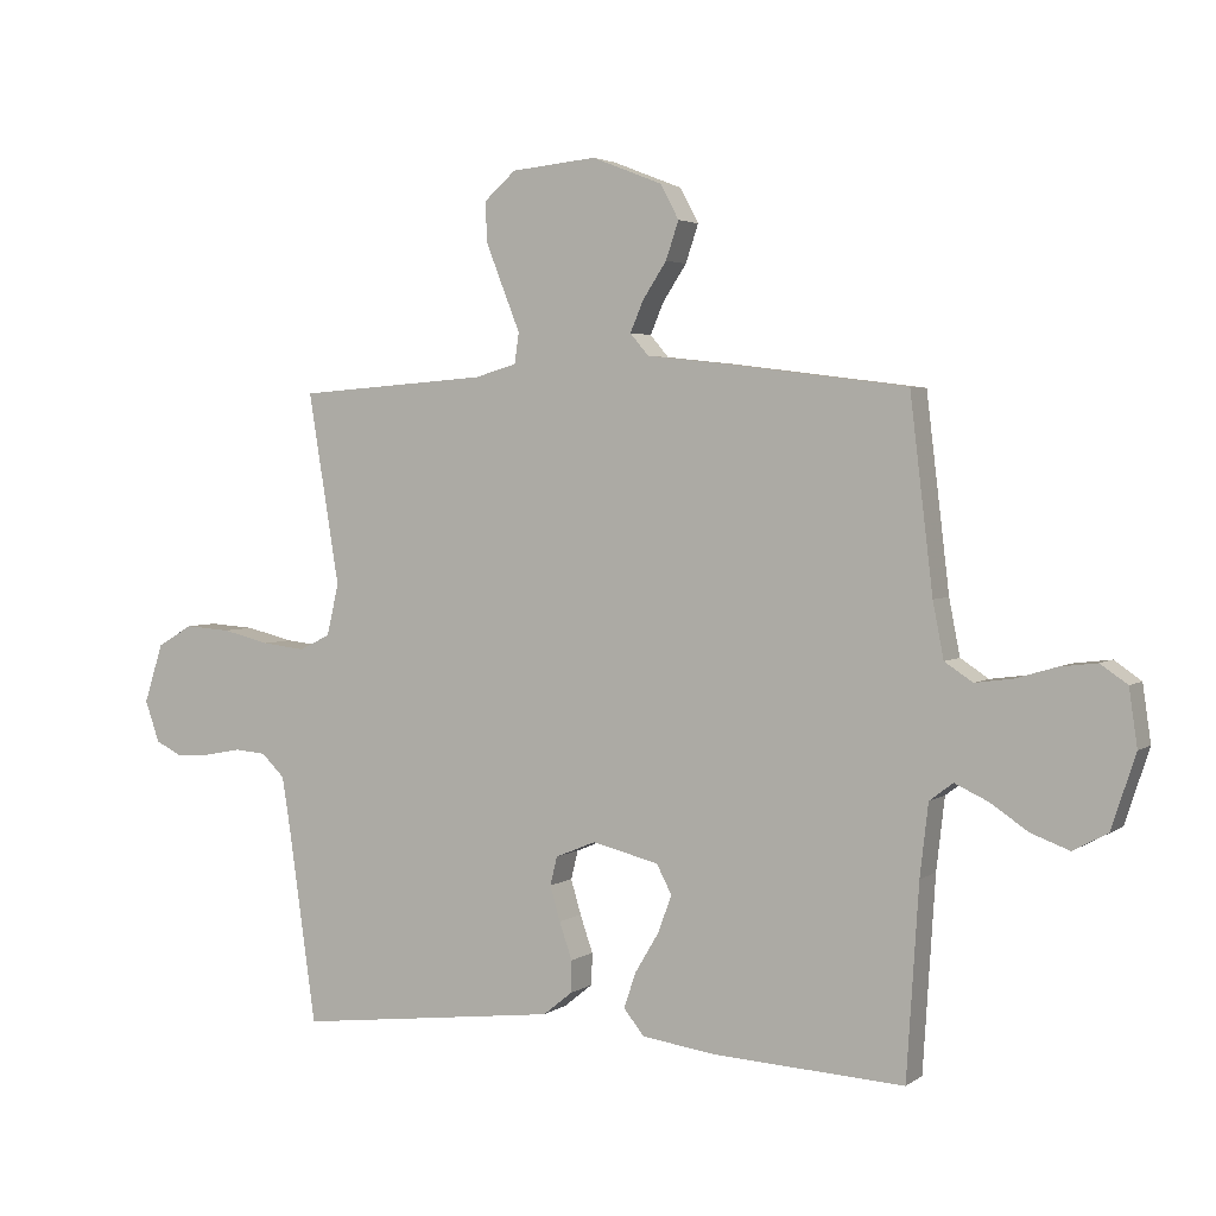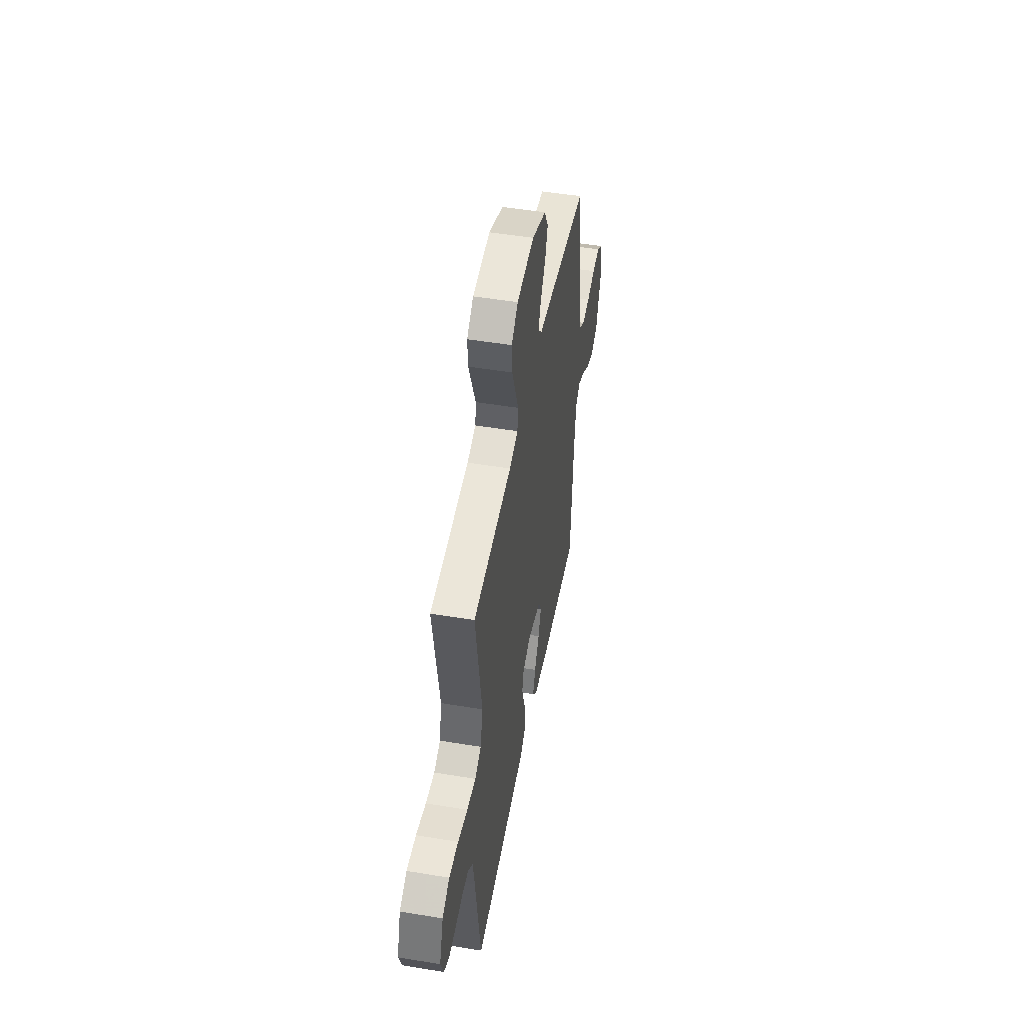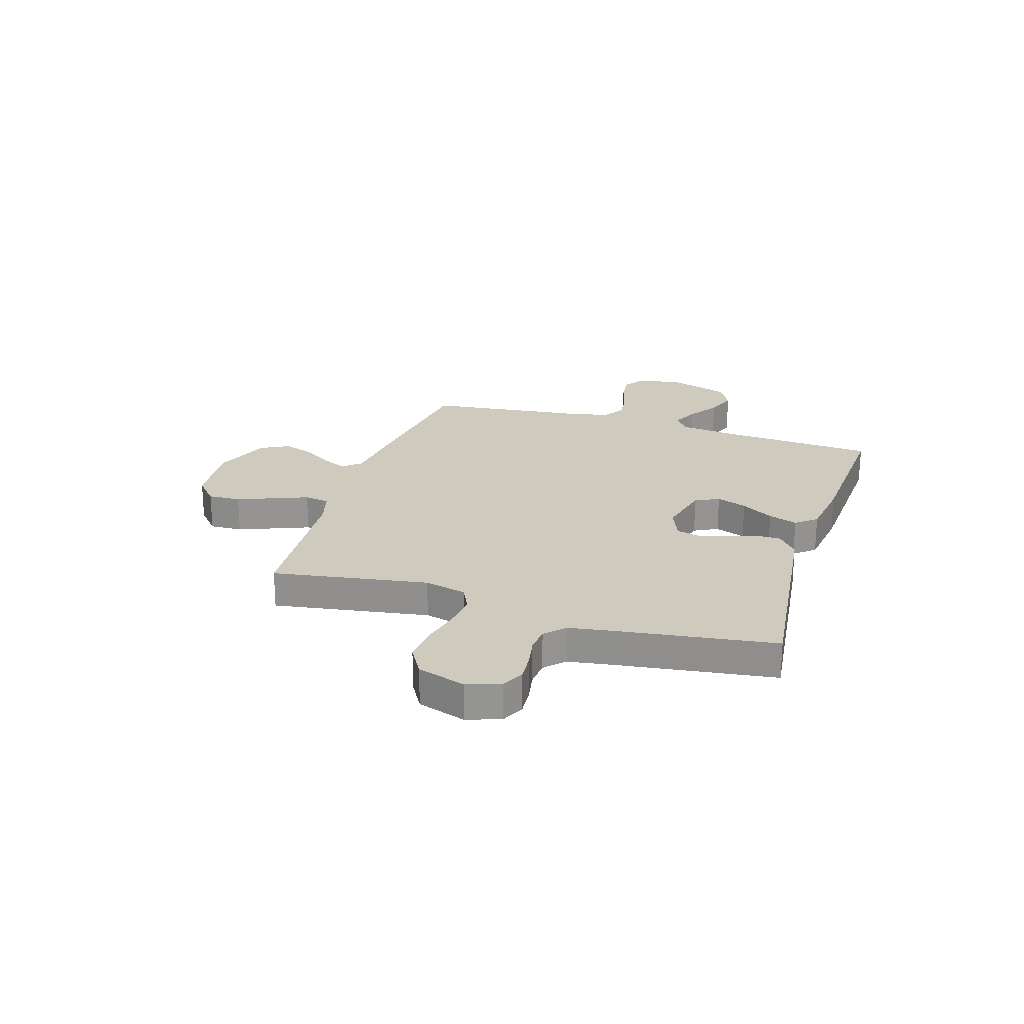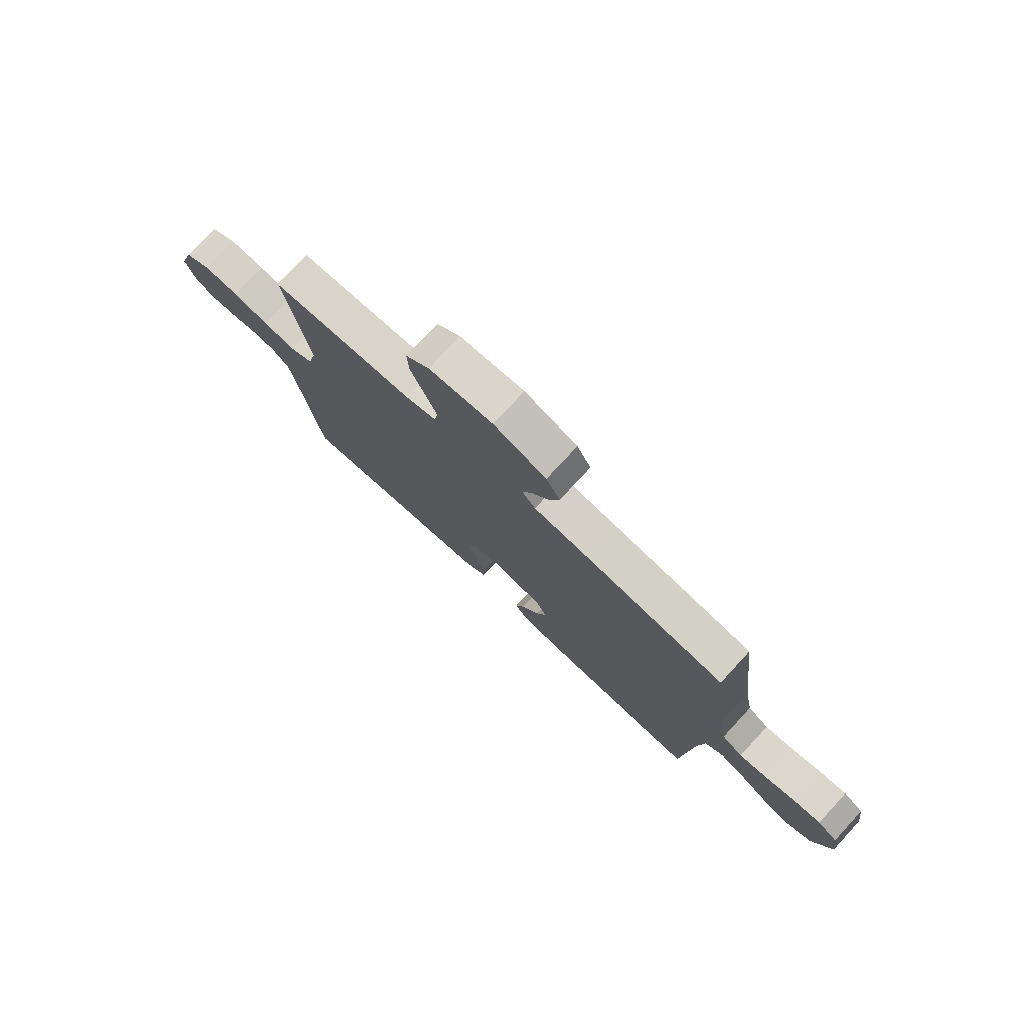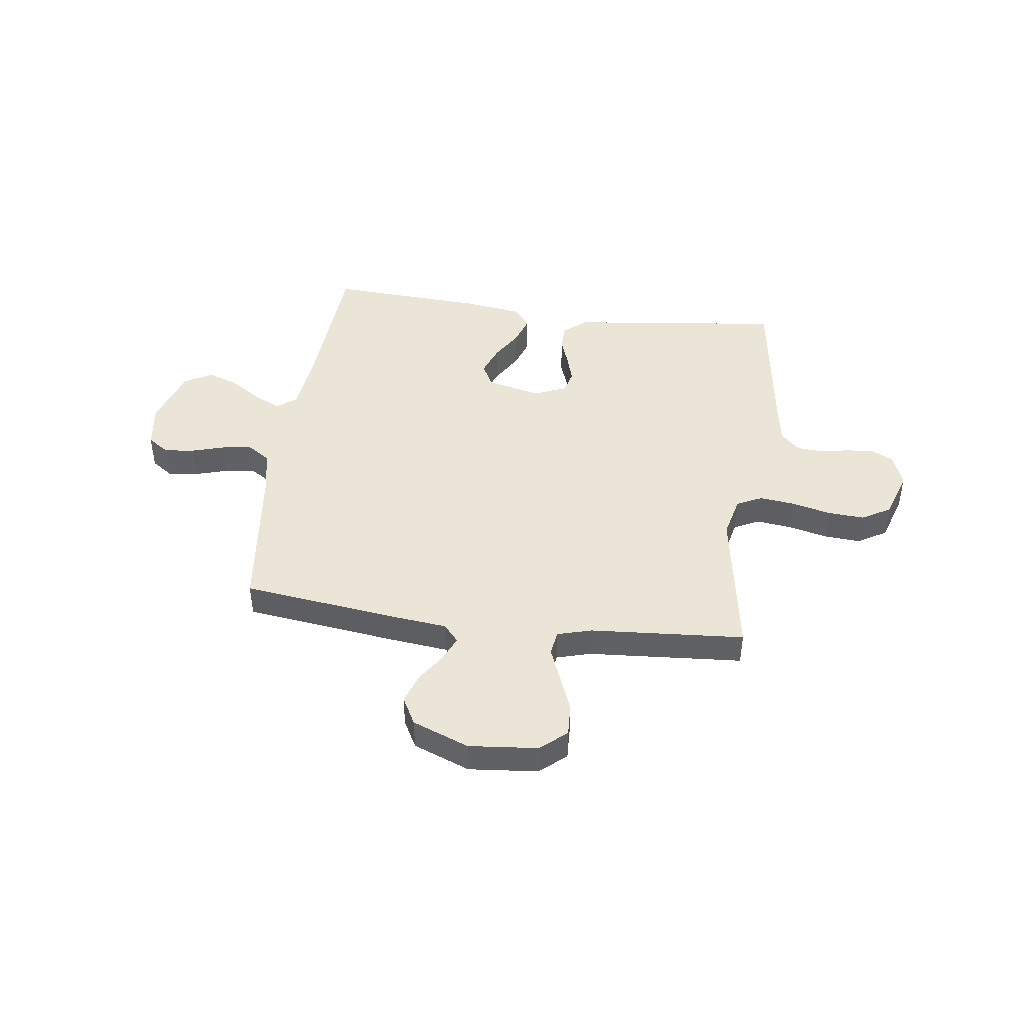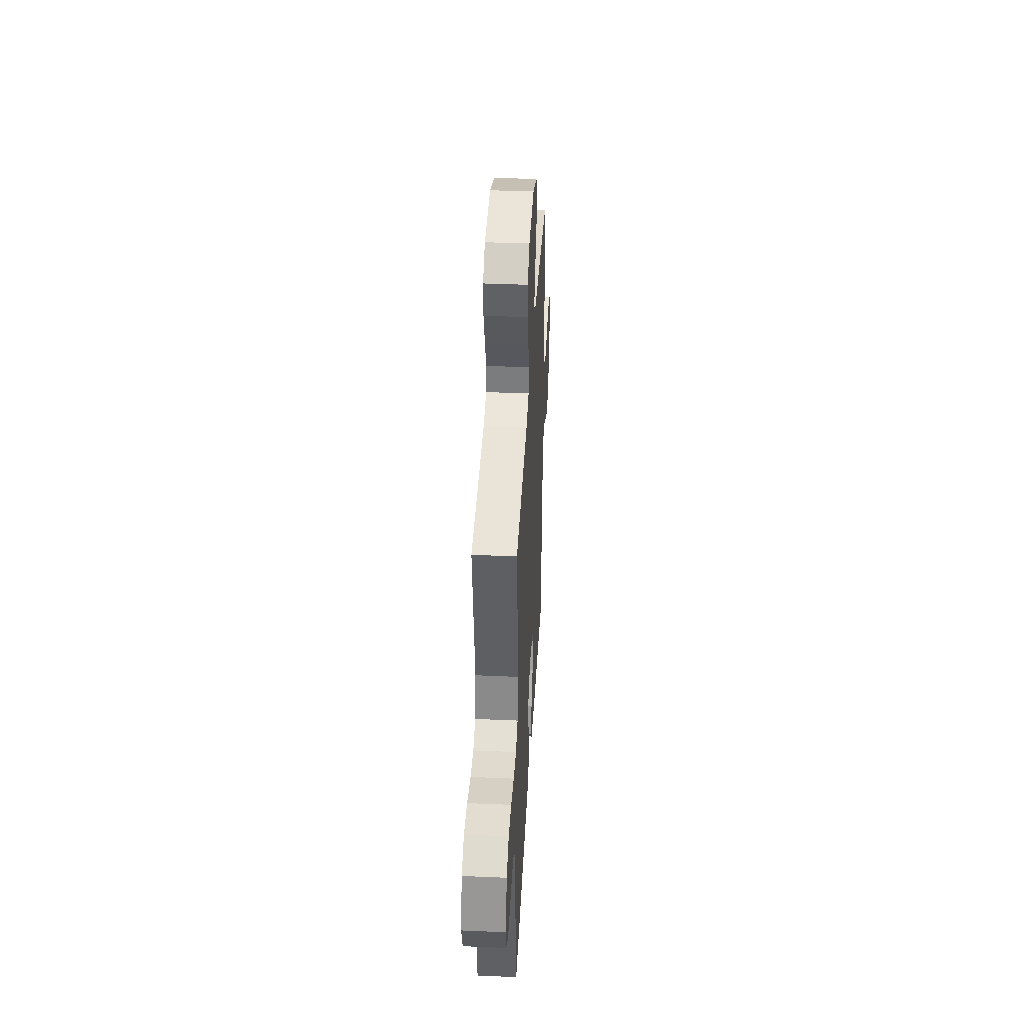
<metadata>
{"format":"obj","ext":"obj","renderer":"f3d","projection":"perspective","resolution":1024,"background":"white","views":[{"elev":3.3,"azim":-153.7,"up":"+Z"},{"elev":49.1,"azim":100.5,"up":"+Z"},{"elev":23.2,"azim":107.5,"up":"+Y"},{"elev":76.8,"azim":-137.2,"up":"+Z"},{"elev":44.2,"azim":7.7,"up":"+Y"},{"elev":39.3,"azim":93.1,"up":"+Z"}]}
</metadata>
<code>
v -0.5 0.07 0.5
v -0.2 0.07 0.538
v -0.09 0.07 0.55
v -0.061 0.07 0.584
v -0.082 0.07 0.633
v -0.119 0.07 0.689
v -0.139 0.07 0.748
v -0.11 0.07 0.802
v 0 0.07 0.845
v 0.134 0.07 0.832
v 0.184 0.07 0.788
v 0.181 0.07 0.725
v 0.153 0.07 0.654
v 0.127 0.07 0.589
v 0.134 0.07 0.541
v 0.2 0.07 0.522
v 0.5 0.07 0.5
v 0.451 0.07 0.2
v 0.47 0.07 0.119
v 0.519 0.07 0.095
v 0.587 0.07 0.103
v 0.662 0.07 0.121
v 0.734 0.07 0.126
v 0.79 0.07 0.093
v 0.82 0.07 0
v 0.797 0.07 -0.065
v 0.754 0.07 -0.086
v 0.7 0.07 -0.082
v 0.643 0.07 -0.071
v 0.593 0.07 -0.075
v 0.556 0.07 -0.111
v 0.542 0.07 -0.2
v 0.5 0.07 -0.5
v 0.2 0.07 -0.464
v 0.085 0.07 -0.45
v 0.039 0.07 -0.413
v 0.038 0.07 -0.363
v 0.058 0.07 -0.305
v 0.074 0.07 -0.251
v 0.063 0.07 -0.206
v 0 0.07 -0.18
v -0.105 0.07 -0.205
v -0.129 0.07 -0.251
v -0.107 0.07 -0.31
v -0.07 0.07 -0.372
v -0.051 0.07 -0.428
v -0.083 0.07 -0.468
v -0.2 0.07 -0.484
v -0.5 0.07 -0.5
v -0.519 0.07 -0.2
v -0.532 0.07 -0.087
v -0.569 0.07 -0.059
v -0.621 0.07 -0.083
v -0.681 0.07 -0.123
v -0.741 0.07 -0.145
v -0.795 0.07 -0.116
v -0.833 0.07 0
v -0.82 0.07 0.089
v -0.778 0.07 0.118
v -0.72 0.07 0.111
v -0.656 0.07 0.092
v -0.597 0.07 0.084
v -0.553 0.07 0.113
v -0.536 0.07 0.2
v -0.5 0 0.5
v -0.2 0 0.538
v -0.09 0 0.55
v -0.061 0 0.584
v -0.082 0 0.633
v -0.119 0 0.689
v -0.139 0 0.748
v -0.11 0 0.802
v 0 0 0.845
v 0.134 0 0.832
v 0.184 0 0.788
v 0.181 0 0.725
v 0.153 0 0.654
v 0.127 0 0.589
v 0.134 0 0.541
v 0.2 0 0.522
v 0.5 0 0.5
v 0.451 0 0.2
v 0.47 0 0.119
v 0.519 0 0.095
v 0.587 0 0.103
v 0.662 0 0.121
v 0.734 0 0.126
v 0.79 0 0.093
v 0.82 0 0
v 0.797 0 -0.065
v 0.754 0 -0.086
v 0.7 0 -0.082
v 0.643 0 -0.071
v 0.593 0 -0.075
v 0.556 0 -0.111
v 0.542 0 -0.2
v 0.5 0 -0.5
v 0.2 0 -0.464
v 0.085 0 -0.45
v 0.039 0 -0.413
v 0.038 0 -0.363
v 0.058 0 -0.305
v 0.074 0 -0.251
v 0.063 0 -0.206
v 0 0 -0.18
v -0.105 0 -0.205
v -0.129 0 -0.251
v -0.107 0 -0.31
v -0.07 0 -0.372
v -0.051 0 -0.428
v -0.083 0 -0.468
v -0.2 0 -0.484
v -0.5 0 -0.5
v -0.519 0 -0.2
v -0.532 0 -0.087
v -0.569 0 -0.059
v -0.621 0 -0.083
v -0.681 0 -0.123
v -0.741 0 -0.145
v -0.795 0 -0.116
v -0.833 0 0
v -0.82 0 0.089
v -0.778 0 0.118
v -0.72 0 0.111
v -0.656 0 0.092
v -0.597 0 0.084
v -0.553 0 0.113
v -0.536 0 0.2
f 58 59 60 61
f 58 61 62
f 57 58 62
f 56 57 62
f 53 54 55 56
f 52 53 56 62
f 51 52 62 63
f 47 48 49 50
f 44 45 46 47
f 43 44 47 50
f 42 43 50 51
f 35 36 37 38
f 35 38 39
f 32 33 34 35
f 31 32 35 39
f 30 31 39 40
f 26 27 28 29
f 24 25 26 29
f 24 29 30
f 21 22 23 24
f 20 21 24 30
f 19 20 30 40
f 16 17 18
f 15 16 18 19
f 11 12 13 14
f 9 10 11 14
f 9 14 15
f 8 9 15
f 5 6 7 8
f 4 5 8 15
f 3 4 15 19
f 64 1 2 3
f 41 42 51 63
f 40 41 63 64
f 3 19 40 64
f 125 124 123 122
f 126 125 122
f 126 122 121
f 126 121 120
f 120 119 118 117
f 126 120 117 116
f 127 126 116 115
f 114 113 112 111
f 111 110 109 108
f 114 111 108 107
f 115 114 107 106
f 102 101 100 99
f 103 102 99
f 99 98 97 96
f 103 99 96 95
f 104 103 95 94
f 93 92 91 90
f 93 90 89 88
f 94 93 88
f 88 87 86 85
f 94 88 85 84
f 104 94 84 83
f 82 81 80
f 83 82 80 79
f 78 77 76 75
f 78 75 74 73
f 79 78 73
f 79 73 72
f 72 71 70 69
f 79 72 69 68
f 83 79 68 67
f 67 66 65 128
f 127 115 106 105
f 128 127 105 104
f 128 104 83 67
f 1 65 66 2
f 2 66 67 3
f 3 67 68 4
f 4 68 69 5
f 5 69 70 6
f 6 70 71 7
f 7 71 72 8
f 8 72 73 9
f 9 73 74 10
f 10 74 75 11
f 11 75 76 12
f 12 76 77 13
f 13 77 78 14
f 14 78 79 15
f 15 79 80 16
f 16 80 81 17
f 17 81 82 18
f 18 82 83 19
f 19 83 84 20
f 20 84 85 21
f 21 85 86 22
f 22 86 87 23
f 23 87 88 24
f 24 88 89 25
f 25 89 90 26
f 26 90 91 27
f 27 91 92 28
f 28 92 93 29
f 29 93 94 30
f 30 94 95 31
f 31 95 96 32
f 32 96 97 33
f 33 97 98 34
f 34 98 99 35
f 35 99 100 36
f 36 100 101 37
f 37 101 102 38
f 38 102 103 39
f 39 103 104 40
f 40 104 105 41
f 41 105 106 42
f 42 106 107 43
f 43 107 108 44
f 44 108 109 45
f 45 109 110 46
f 46 110 111 47
f 47 111 112 48
f 48 112 113 49
f 49 113 114 50
f 50 114 115 51
f 51 115 116 52
f 52 116 117 53
f 53 117 118 54
f 54 118 119 55
f 55 119 120 56
f 56 120 121 57
f 57 121 122 58
f 58 122 123 59
f 59 123 124 60
f 60 124 125 61
f 61 125 126 62
f 62 126 127 63
f 63 127 128 64
f 64 128 65 1

</code>
